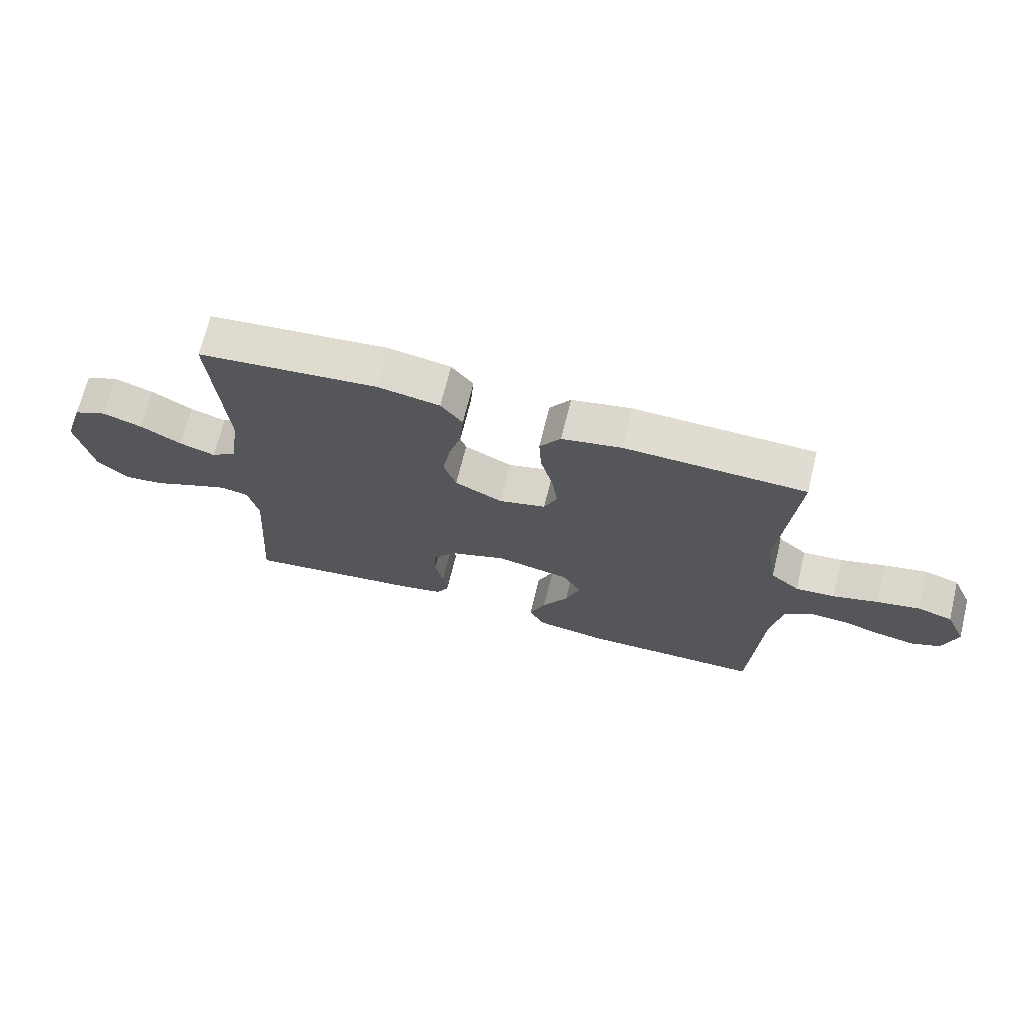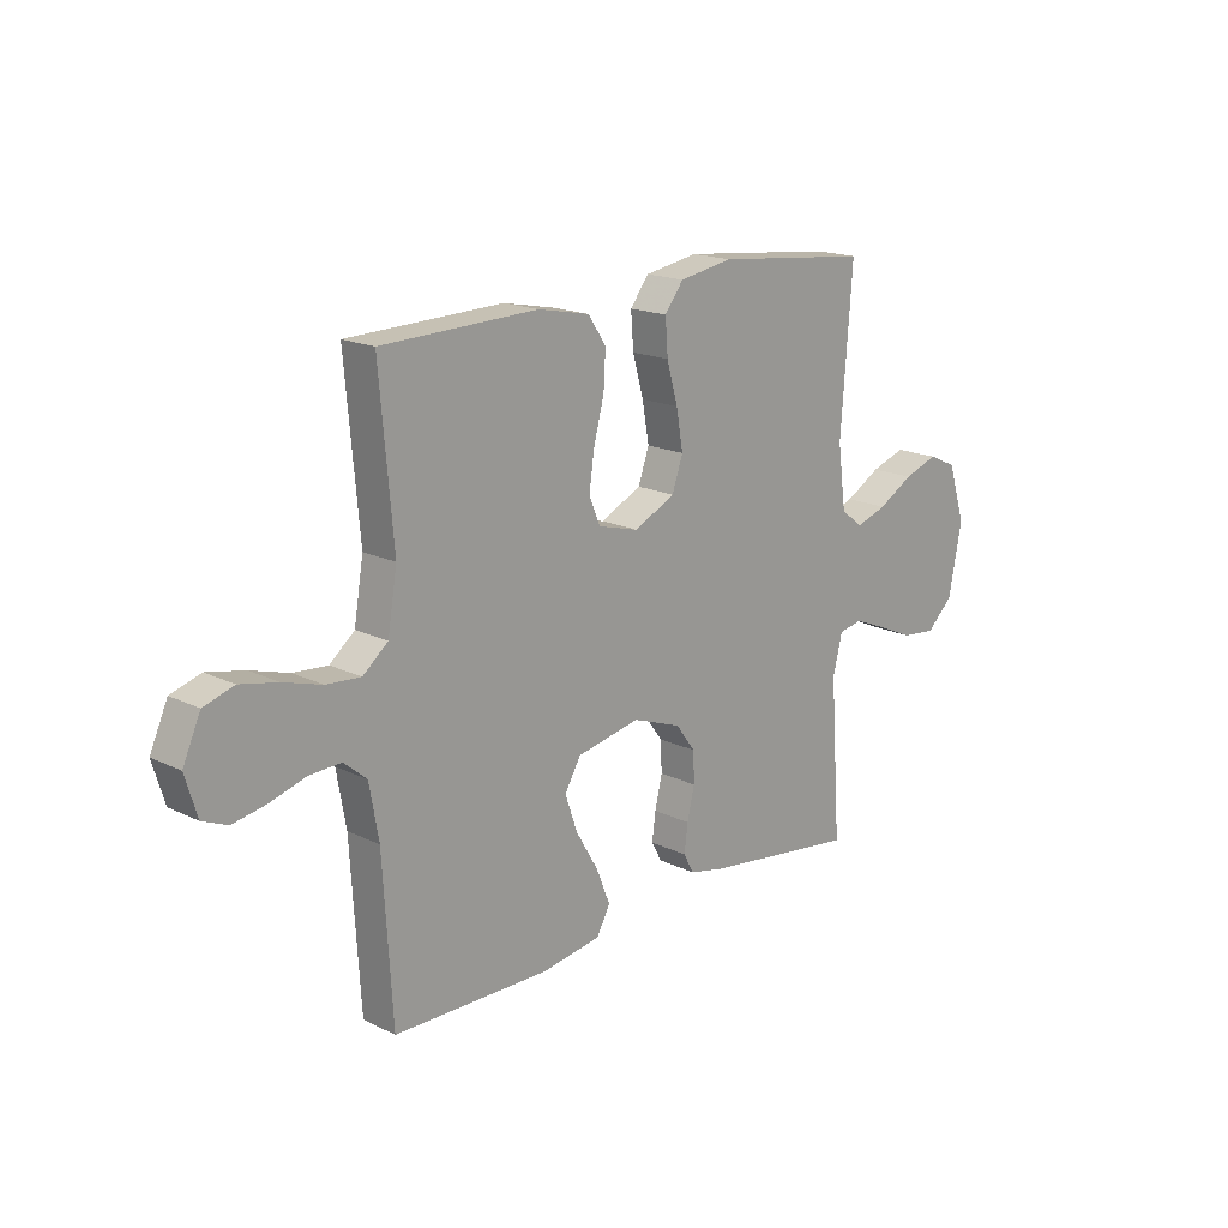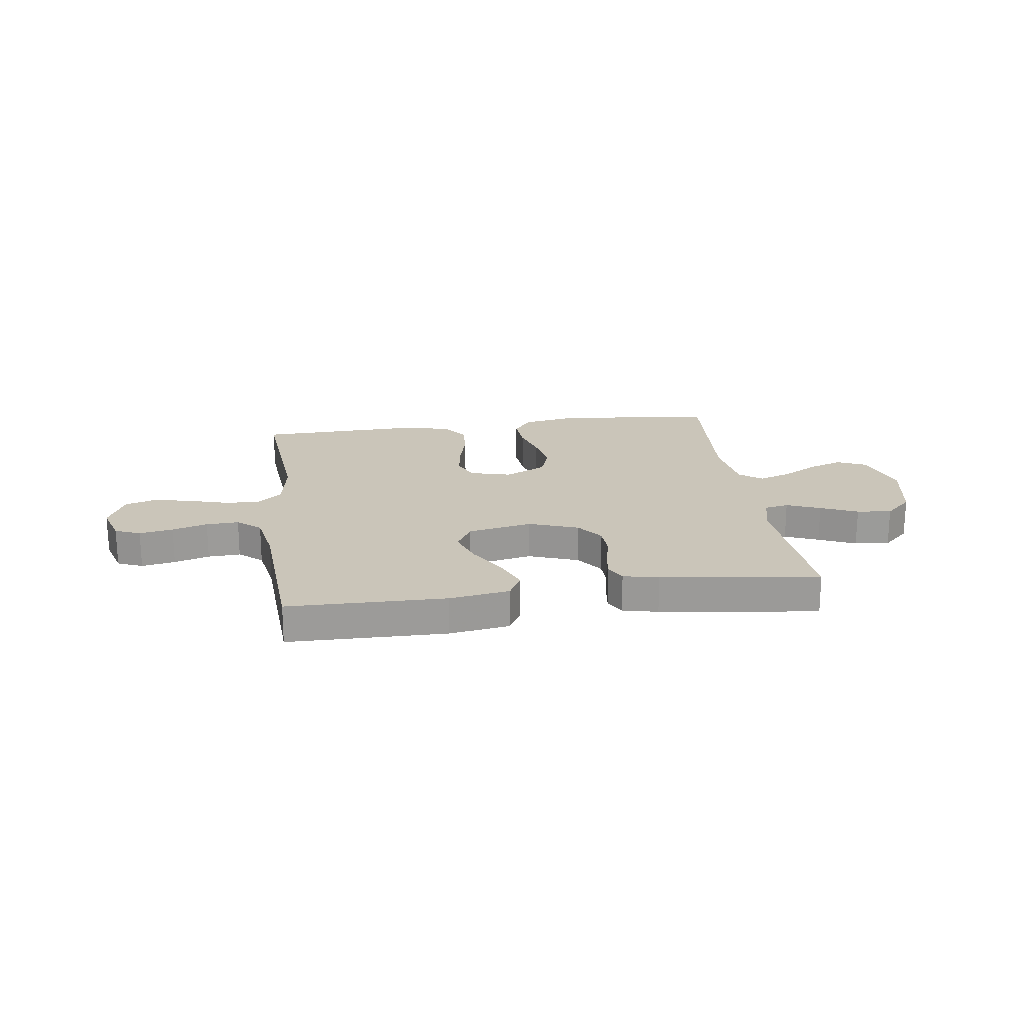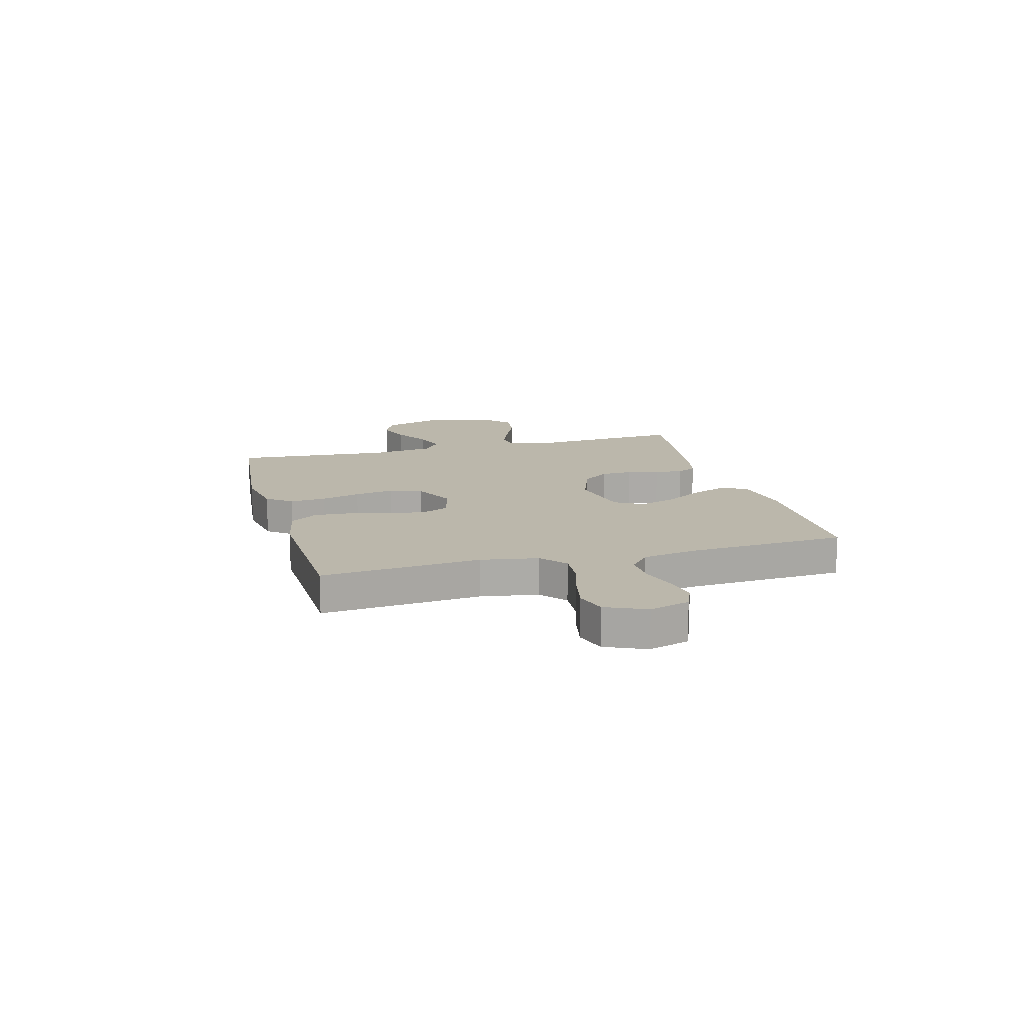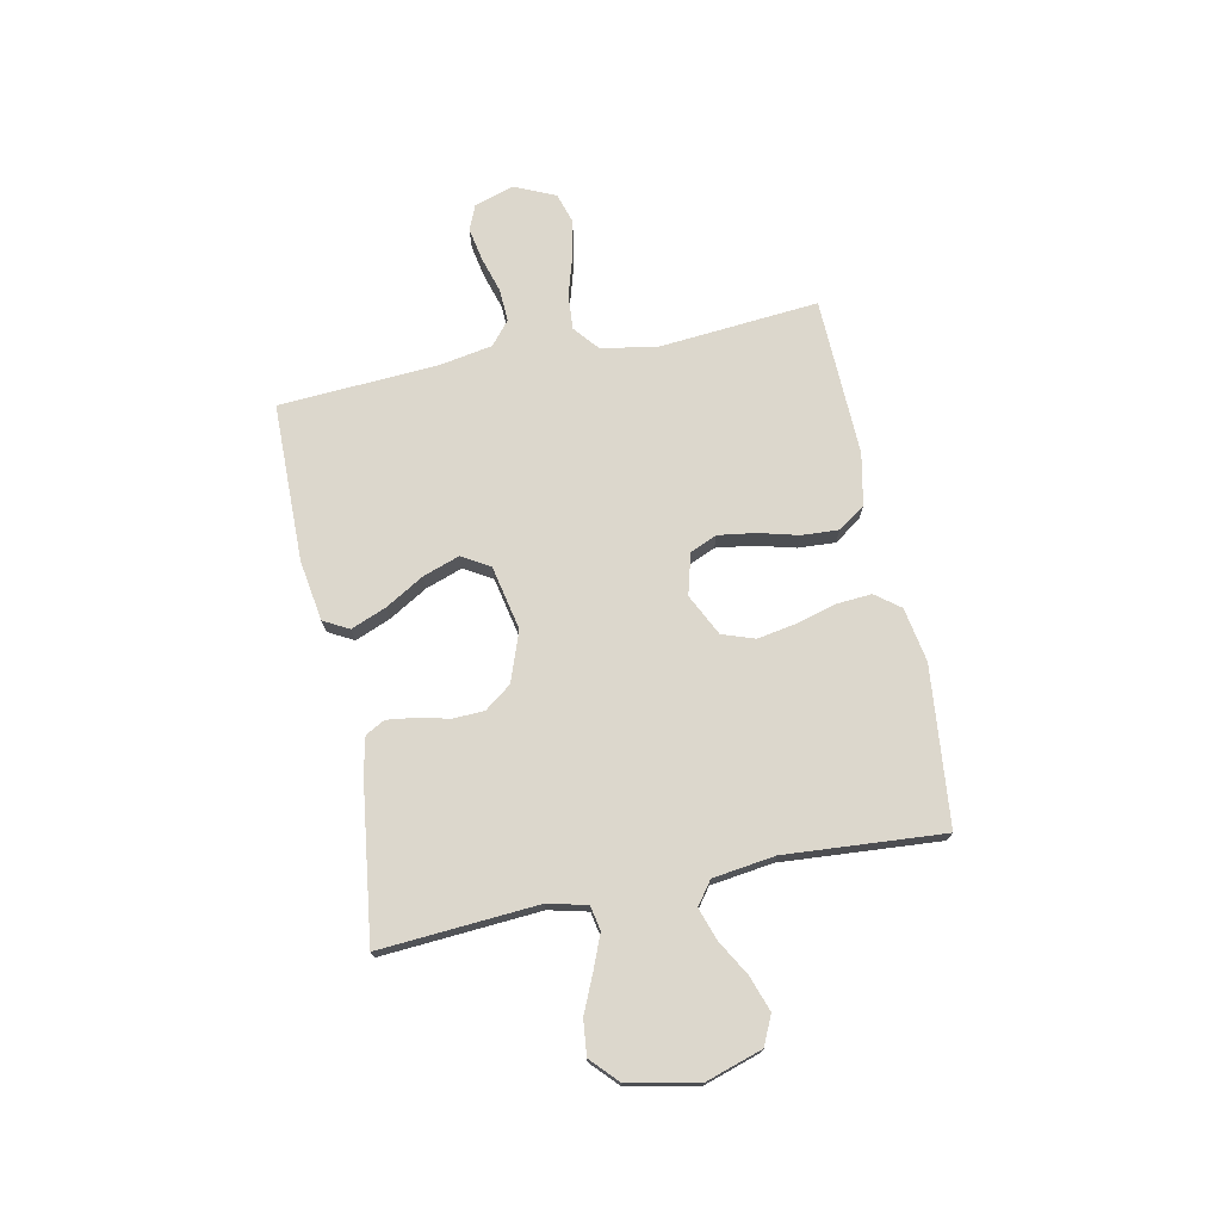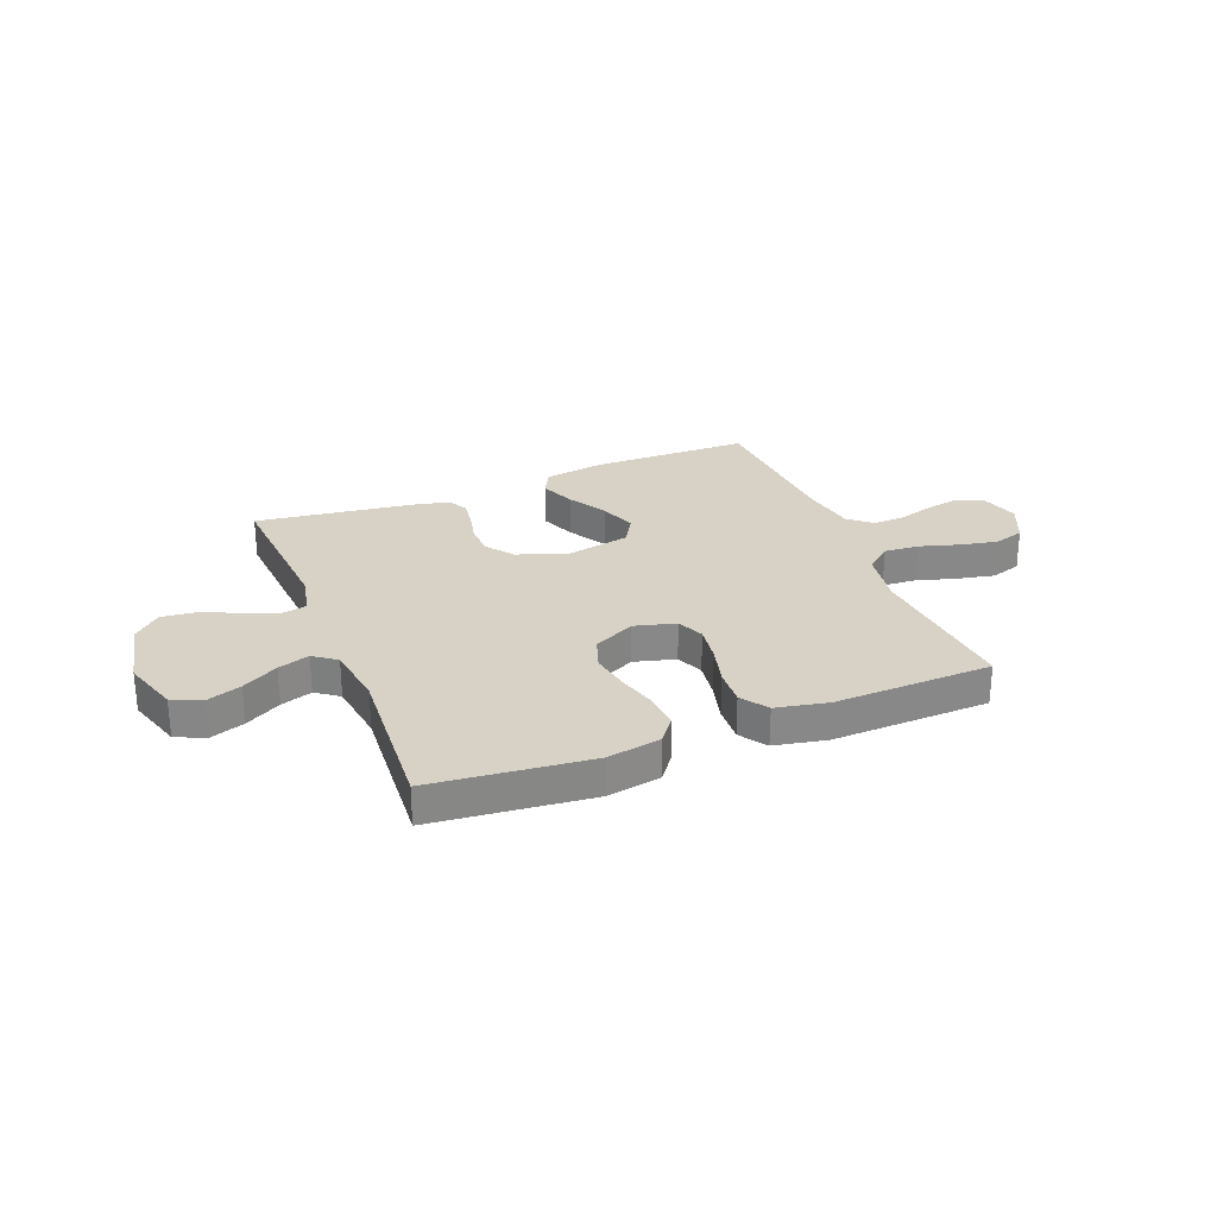
<metadata>
{"format":"obj","ext":"obj","renderer":"f3d","projection":"perspective","resolution":1024,"background":"white","views":[{"elev":69.3,"azim":13.8,"up":"+Z"},{"elev":17.5,"azim":133.9,"up":"+Z"},{"elev":20.6,"azim":172.1,"up":"+Y"},{"elev":14.2,"azim":74.8,"up":"+Y"},{"elev":73.0,"azim":-101.6,"up":"+Y"},{"elev":27.6,"azim":-21.7,"up":"+Y"}]}
</metadata>
<code>
v -0.5 0.07 0.5
v -0.2 0.07 0.531
v -0.097 0.07 0.513
v -0.061 0.07 0.466
v -0.066 0.07 0.399
v -0.087 0.07 0.324
v -0.1 0.07 0.25
v -0.079 0.07 0.189
v 0 0.07 0.15
v 0.078 0.07 0.171
v 0.1 0.07 0.222
v 0.09 0.07 0.292
v 0.07 0.07 0.368
v 0.066 0.07 0.438
v 0.101 0.07 0.489
v 0.2 0.07 0.509
v 0.5 0.07 0.5
v 0.474 0.07 0.2
v 0.492 0.07 0.092
v 0.54 0.07 0.052
v 0.606 0.07 0.057
v 0.68 0.07 0.079
v 0.752 0.07 0.094
v 0.81 0.07 0.076
v 0.844 0.07 0
v 0.821 0.07 -0.076
v 0.773 0.07 -0.096
v 0.709 0.07 -0.084
v 0.642 0.07 -0.064
v 0.58 0.07 -0.061
v 0.536 0.07 -0.098
v 0.518 0.07 -0.2
v 0.5 0.07 -0.5
v 0.2 0.07 -0.504
v 0.085 0.07 -0.486
v 0.059 0.07 -0.438
v 0.086 0.07 -0.371
v 0.129 0.07 -0.298
v 0.153 0.07 -0.229
v 0.122 0.07 -0.176
v 0 0.07 -0.151
v -0.094 0.07 -0.185
v -0.132 0.07 -0.236
v -0.134 0.07 -0.295
v -0.12 0.07 -0.355
v -0.113 0.07 -0.408
v -0.133 0.07 -0.445
v -0.2 0.07 -0.46
v -0.5 0.07 -0.5
v -0.479 0.07 -0.2
v -0.497 0.07 -0.126
v -0.543 0.07 -0.117
v -0.607 0.07 -0.143
v -0.677 0.07 -0.174
v -0.743 0.07 -0.181
v -0.794 0.07 -0.133
v -0.82 0.07 0
v -0.786 0.07 0.107
v -0.731 0.07 0.132
v -0.665 0.07 0.109
v -0.597 0.07 0.07
v -0.537 0.07 0.05
v -0.494 0.07 0.082
v -0.478 0.07 0.2
v -0.5 0 0.5
v -0.2 0 0.531
v -0.097 0 0.513
v -0.061 0 0.466
v -0.066 0 0.399
v -0.087 0 0.324
v -0.1 0 0.25
v -0.079 0 0.189
v 0 0 0.15
v 0.078 0 0.171
v 0.1 0 0.222
v 0.09 0 0.292
v 0.07 0 0.368
v 0.066 0 0.438
v 0.101 0 0.489
v 0.2 0 0.509
v 0.5 0 0.5
v 0.474 0 0.2
v 0.492 0 0.092
v 0.54 0 0.052
v 0.606 0 0.057
v 0.68 0 0.079
v 0.752 0 0.094
v 0.81 0 0.076
v 0.844 0 0
v 0.821 0 -0.076
v 0.773 0 -0.096
v 0.709 0 -0.084
v 0.642 0 -0.064
v 0.58 0 -0.061
v 0.536 0 -0.098
v 0.518 0 -0.2
v 0.5 0 -0.5
v 0.2 0 -0.504
v 0.085 0 -0.486
v 0.059 0 -0.438
v 0.086 0 -0.371
v 0.129 0 -0.298
v 0.153 0 -0.229
v 0.122 0 -0.176
v 0 0 -0.151
v -0.094 0 -0.185
v -0.132 0 -0.236
v -0.134 0 -0.295
v -0.12 0 -0.355
v -0.113 0 -0.408
v -0.133 0 -0.445
v -0.2 0 -0.46
v -0.5 0 -0.5
v -0.479 0 -0.2
v -0.497 0 -0.126
v -0.543 0 -0.117
v -0.607 0 -0.143
v -0.677 0 -0.174
v -0.743 0 -0.181
v -0.794 0 -0.133
v -0.82 0 0
v -0.786 0 0.107
v -0.731 0 0.132
v -0.665 0 0.109
v -0.597 0 0.07
v -0.537 0 0.05
v -0.494 0 0.082
v -0.478 0 0.2
f 58 59 60 61
f 58 61 62
f 57 58 62
f 56 57 62
f 53 54 55 56
f 52 53 56 62
f 51 52 62 63
f 47 48 49 50
f 44 45 46 47
f 44 47 50 51
f 35 36 37 38
f 35 38 39
f 32 33 34 35
f 31 32 35 39
f 30 31 39 40
f 26 27 28 29
f 24 25 26 29
f 24 29 30
f 21 22 23 24
f 21 24 30 40
f 15 16 17 18
f 15 18 19
f 12 13 14 15
f 11 12 15 19
f 10 11 19 20
f 3 4 5 6
f 3 6 7
f 64 1 2 3
f 64 3 7
f 63 64 7 8
f 43 44 51 63
f 42 43 63 8
f 41 42 8 9
f 20 21 40 41
f 9 10 20 41
f 125 124 123 122
f 126 125 122
f 126 122 121
f 126 121 120
f 120 119 118 117
f 126 120 117 116
f 127 126 116 115
f 114 113 112 111
f 111 110 109 108
f 115 114 111 108
f 102 101 100 99
f 103 102 99
f 99 98 97 96
f 103 99 96 95
f 104 103 95 94
f 93 92 91 90
f 93 90 89 88
f 94 93 88
f 88 87 86 85
f 104 94 88 85
f 82 81 80 79
f 83 82 79
f 79 78 77 76
f 83 79 76 75
f 84 83 75 74
f 70 69 68 67
f 71 70 67
f 67 66 65 128
f 71 67 128
f 72 71 128 127
f 127 115 108 107
f 72 127 107 106
f 73 72 106 105
f 105 104 85 84
f 105 84 74 73
f 1 65 66 2
f 2 66 67 3
f 3 67 68 4
f 4 68 69 5
f 5 69 70 6
f 6 70 71 7
f 7 71 72 8
f 8 72 73 9
f 9 73 74 10
f 10 74 75 11
f 11 75 76 12
f 12 76 77 13
f 13 77 78 14
f 14 78 79 15
f 15 79 80 16
f 16 80 81 17
f 17 81 82 18
f 18 82 83 19
f 19 83 84 20
f 20 84 85 21
f 21 85 86 22
f 22 86 87 23
f 23 87 88 24
f 24 88 89 25
f 25 89 90 26
f 26 90 91 27
f 27 91 92 28
f 28 92 93 29
f 29 93 94 30
f 30 94 95 31
f 31 95 96 32
f 32 96 97 33
f 33 97 98 34
f 34 98 99 35
f 35 99 100 36
f 36 100 101 37
f 37 101 102 38
f 38 102 103 39
f 39 103 104 40
f 40 104 105 41
f 41 105 106 42
f 42 106 107 43
f 43 107 108 44
f 44 108 109 45
f 45 109 110 46
f 46 110 111 47
f 47 111 112 48
f 48 112 113 49
f 49 113 114 50
f 50 114 115 51
f 51 115 116 52
f 52 116 117 53
f 53 117 118 54
f 54 118 119 55
f 55 119 120 56
f 56 120 121 57
f 57 121 122 58
f 58 122 123 59
f 59 123 124 60
f 60 124 125 61
f 61 125 126 62
f 62 126 127 63
f 63 127 128 64
f 64 128 65 1

</code>
